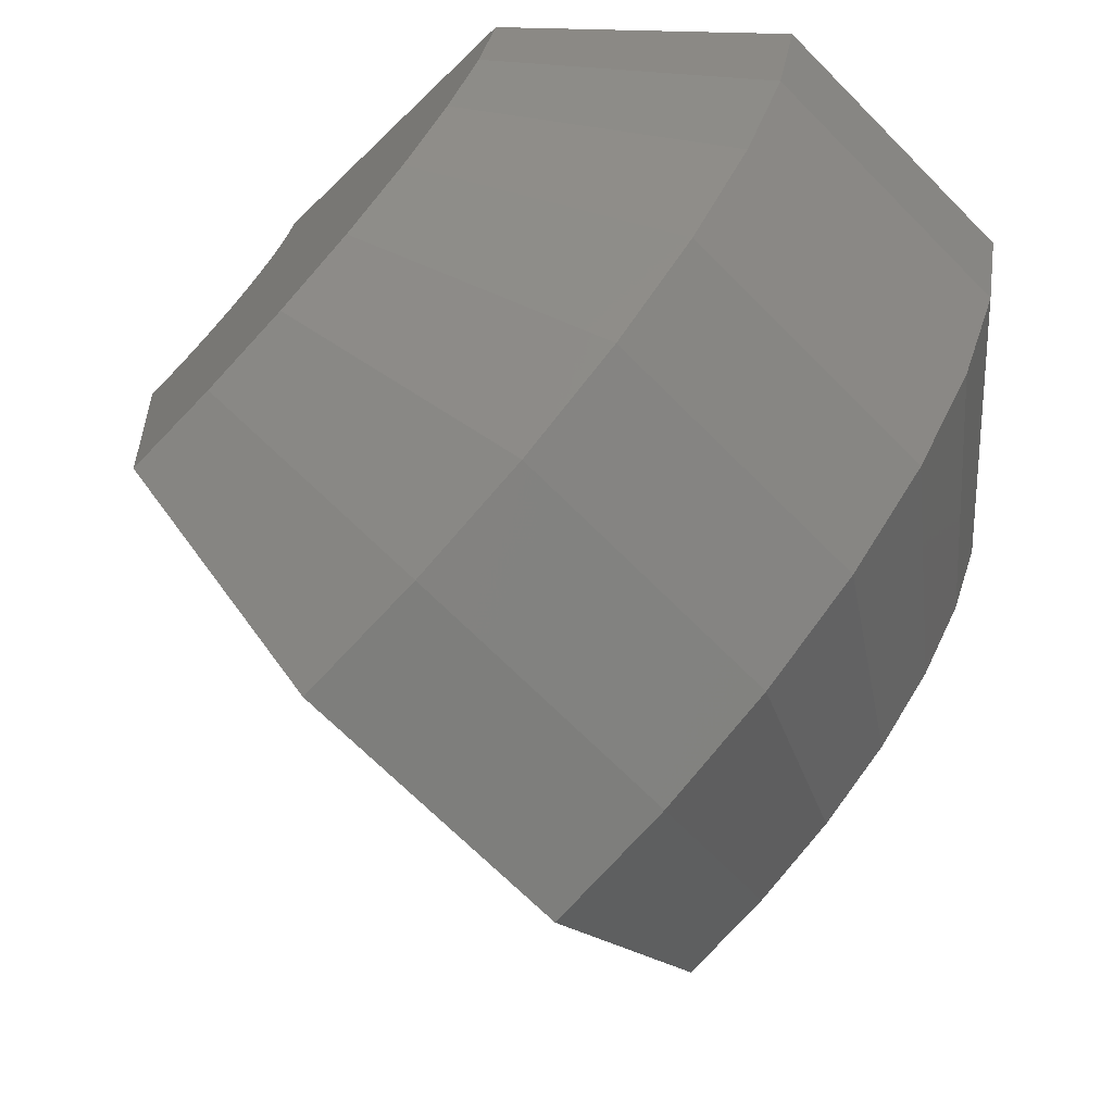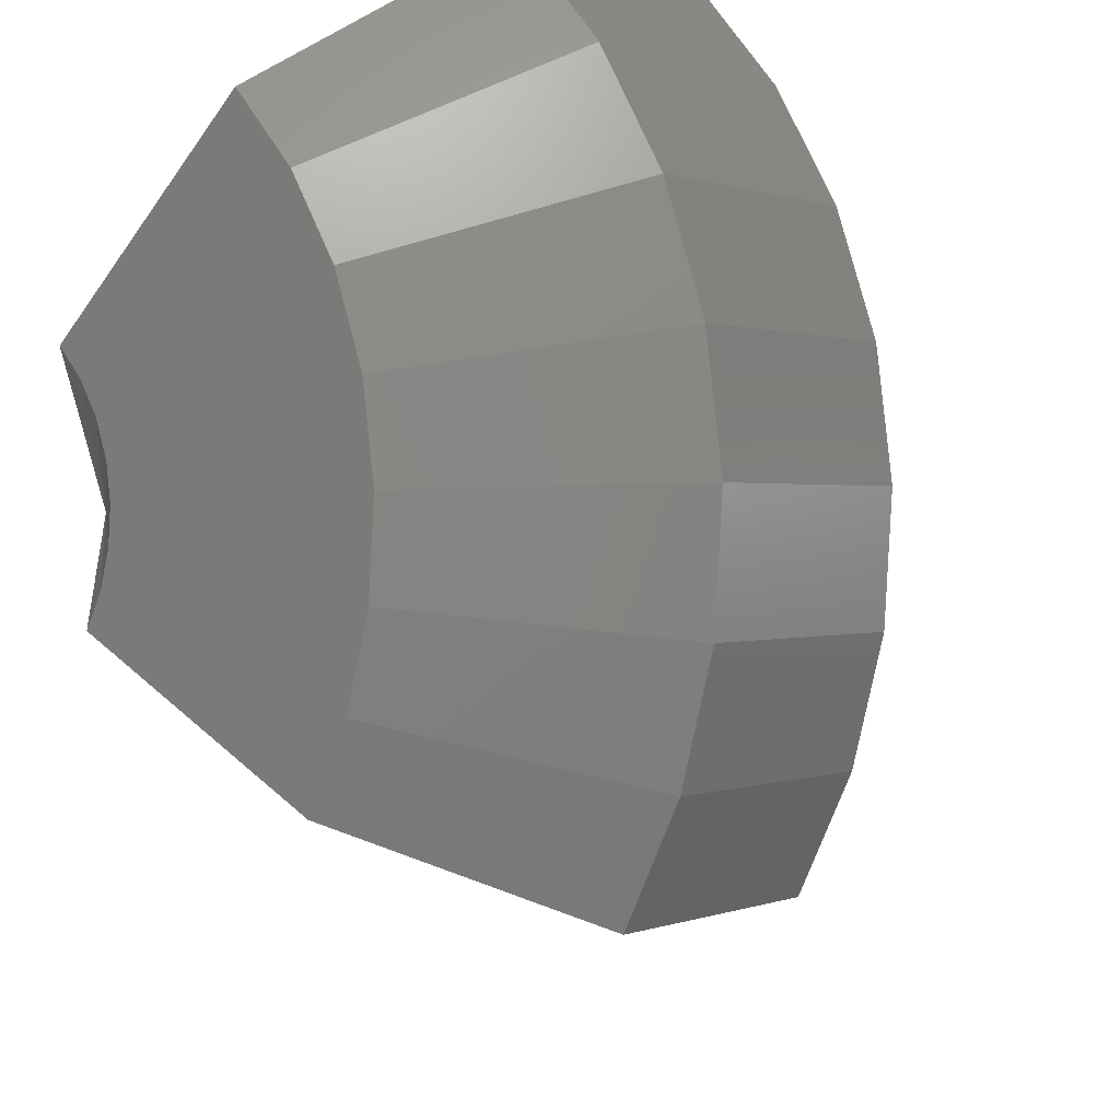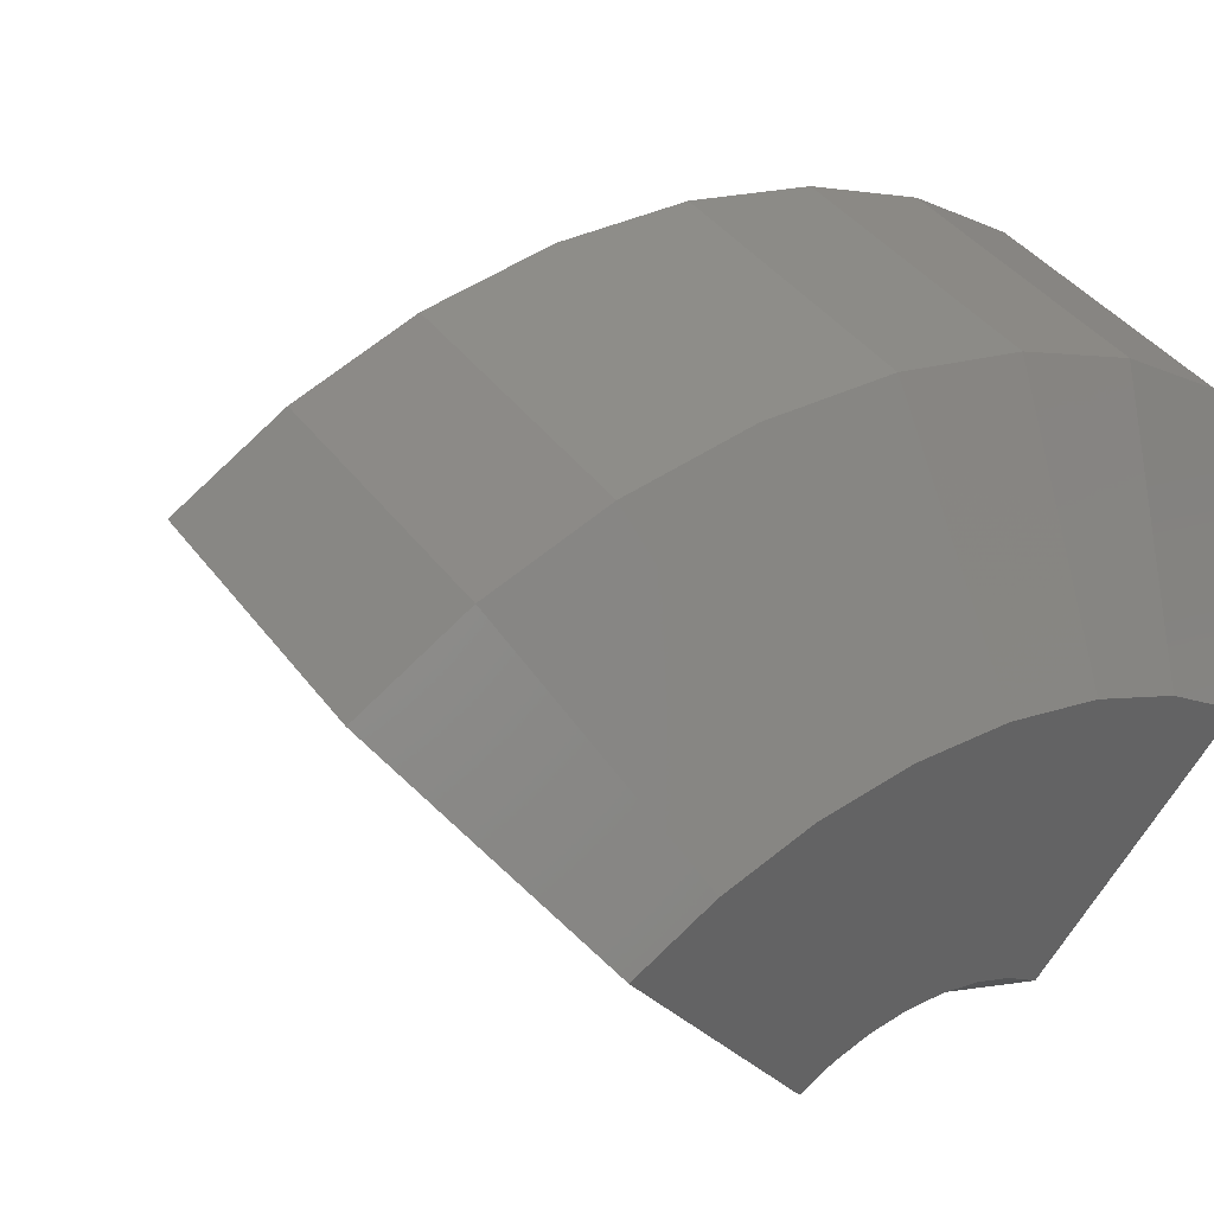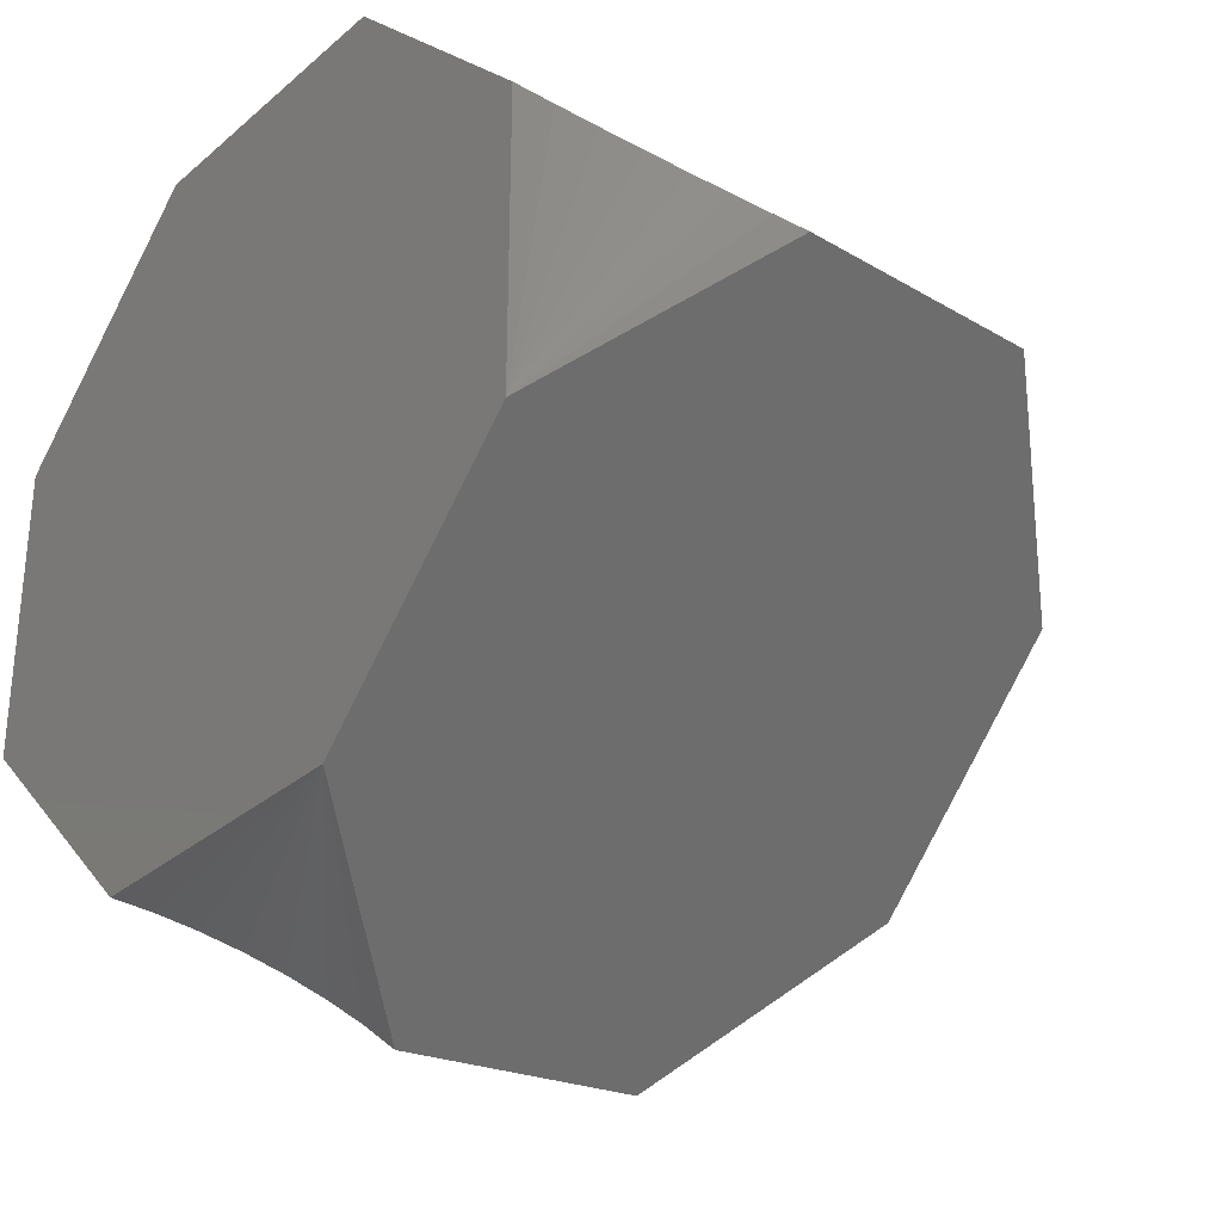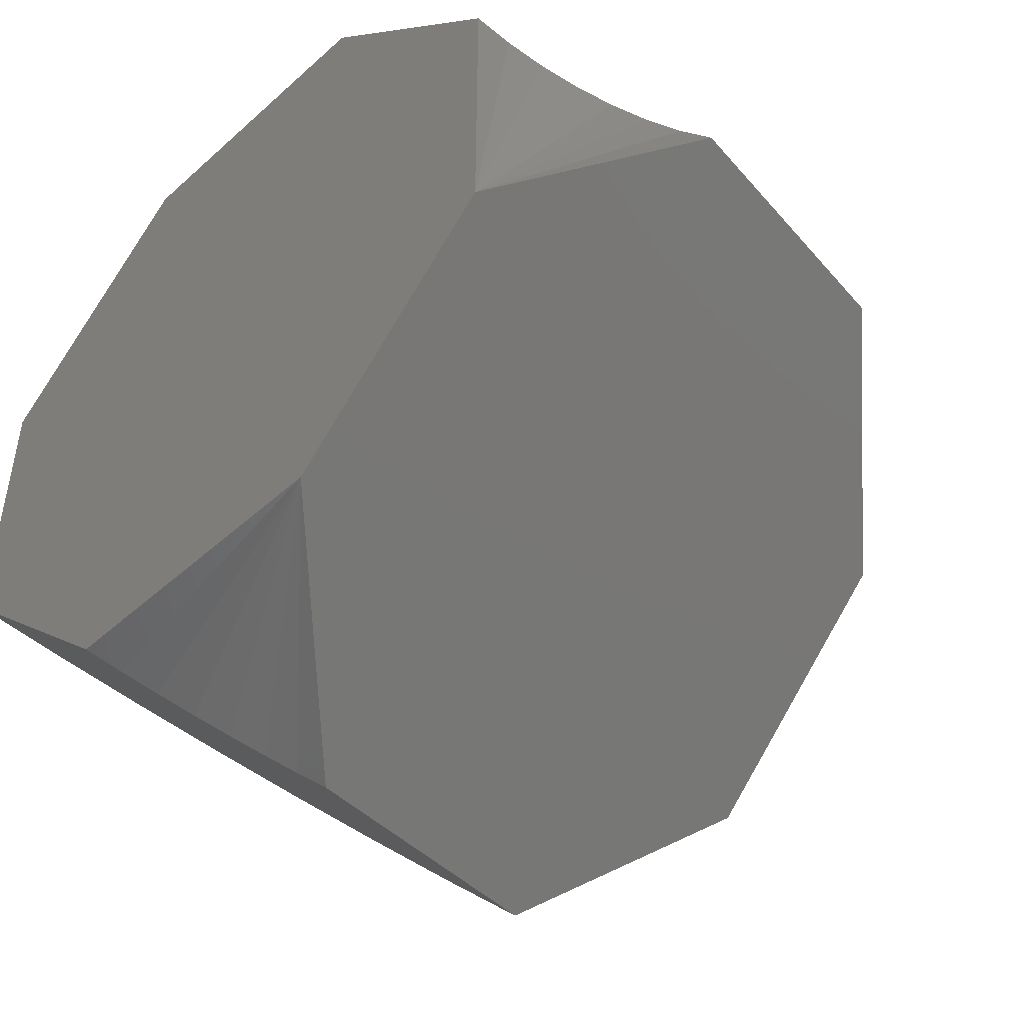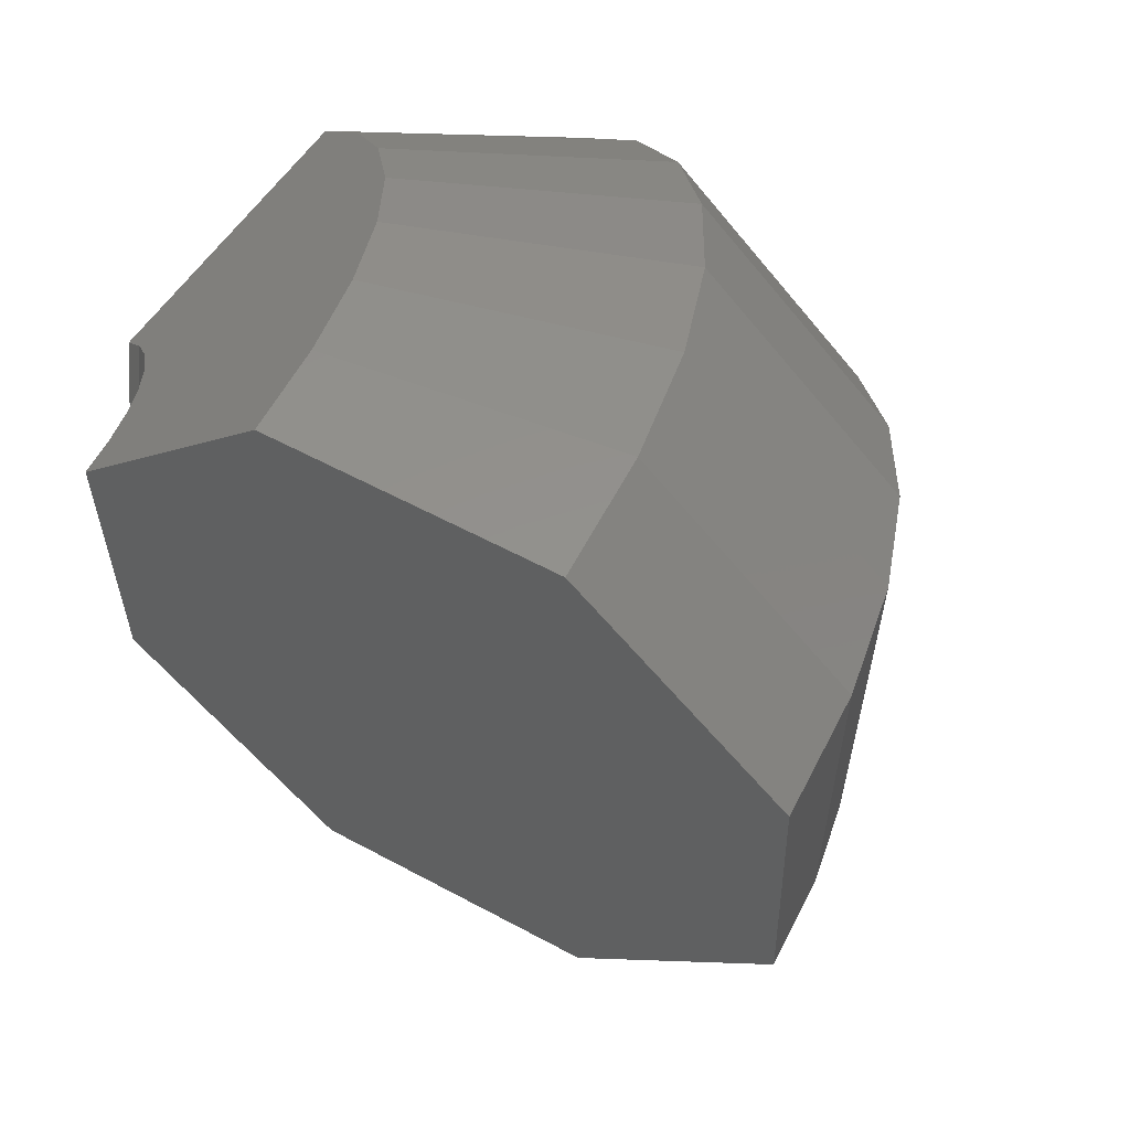
<metadata>
{"format":"stl","ext":"stl","renderer":"f3d","projection":"perspective","resolution":1024,"background":"white","views":[{"elev":25.8,"azim":5.0,"up":"+Y"},{"elev":60.5,"azim":-35.7,"up":"+Y"},{"elev":-16.9,"azim":39.5,"up":"+Y"},{"elev":-30.7,"azim":-129.5,"up":"+Y"},{"elev":-48.3,"azim":-134.9,"up":"+Y"},{"elev":5.7,"azim":-27.7,"up":"+Y"}]}
</metadata>
<code>
# stl→obj: 50 verts, 96 faces
v -0.4983 -0.06079 1.453
v -0.8794 0.1738 1.03
v -0.05618 -0.5029 1.453
v -0.9846 0.06865 0.4229
v 0.1785 -0.884 1.03
v -0.75 -0.3125 0
v 0.07326 -0.9892 0.4229
v -0.3079 -0.7546 0
v 0.75 0.3033 0
v -0.3079 0.7454 0
v 0.3079 0.7454 0
v -0.75 0.3033 0
v 0.75 -0.3125 0
v 0.3079 -0.7546 0
v -0.9295 0.1238 0.3957
v -0.8789 0.1744 0.3543
v -0.8348 0.2185 0.3001
v -0.7987 0.2546 0.2351
v -0.772 0.2813 0.1616
v -0.7555 0.2977 0.08227
v -0.3214 0.7319 0.2004
v -0.745 0.3083 0.964
v -0.6219 0.4314 0.863
v -0.5144 0.5389 0.731
v -0.4266 0.6267 0.5726
v -0.3614 0.6918 0.3936
v -0.3087 0.1288 1.36
v -0.135 0.3025 1.217
v 0.01657 0.4541 1.031
v 0.1405 0.578 0.8076
v 0.2324 0.6699 0.5552
v 0.2888 0.7263 0.2827
v 0.1334 -0.3133 1.36
v 0.3071 -0.1396 1.217
v 0.4587 0.01196 1.031
v 0.5826 0.1359 0.8076
v 0.6745 0.2278 0.5552
v 0.7309 0.2842 0.2827
v 0.3129 -0.7496 0.964
v 0.436 -0.6265 0.863
v 0.5435 -0.519 0.731
v 0.6313 -0.4312 0.5726
v 0.6965 -0.366 0.3936
v 0.7365 -0.326 0.2004
v 0.2231 -0.8394 0.3001
v 0.2592 -0.8033 0.2351
v 0.2859 -0.7766 0.1616
v 0.3023 -0.7602 0.08227
v 0.1284 -0.9341 0.3957
v 0.179 -0.8835 0.3543
f 1 2 3
f 3 2 4
f 3 4 5
f 5 4 6
f 5 6 7
f 7 6 8
f 9 10 11
f 10 9 12
f 12 9 13
f 12 13 6
f 6 13 14
f 6 14 8
f 6 4 15
f 6 15 16
f 6 16 17
f 6 17 18
f 6 18 19
f 6 19 20
f 6 20 12
f 18 17 21
f 10 12 20
f 10 20 19
f 10 19 18
f 10 18 21
f 4 2 22
f 4 22 23
f 4 23 24
f 4 24 25
f 4 25 26
f 4 26 15
f 17 16 21
f 21 16 15
f 21 15 26
f 2 1 22
f 22 1 27
f 22 27 23
f 23 27 28
f 23 28 24
f 24 28 29
f 24 29 25
f 25 29 30
f 25 30 26
f 26 30 31
f 26 31 21
f 21 31 32
f 21 32 10
f 10 32 11
f 1 3 27
f 27 3 33
f 27 33 28
f 28 33 34
f 28 34 29
f 29 34 35
f 29 35 30
f 30 35 36
f 30 36 31
f 31 36 37
f 31 37 32
f 32 37 38
f 32 38 11
f 11 38 9
f 3 5 33
f 33 5 39
f 33 39 34
f 34 39 40
f 34 40 35
f 35 40 41
f 35 41 36
f 36 41 42
f 36 42 37
f 37 42 43
f 37 43 38
f 38 43 44
f 38 44 9
f 9 44 13
f 44 45 46
f 13 44 46
f 13 46 47
f 13 47 48
f 13 48 14
f 7 49 43
f 7 43 42
f 7 42 41
f 7 41 40
f 7 40 39
f 7 39 5
f 43 49 44
f 44 49 50
f 44 50 45
f 8 14 48
f 8 48 47
f 8 47 46
f 8 46 45
f 8 45 50
f 8 50 49
f 8 49 7

</code>
